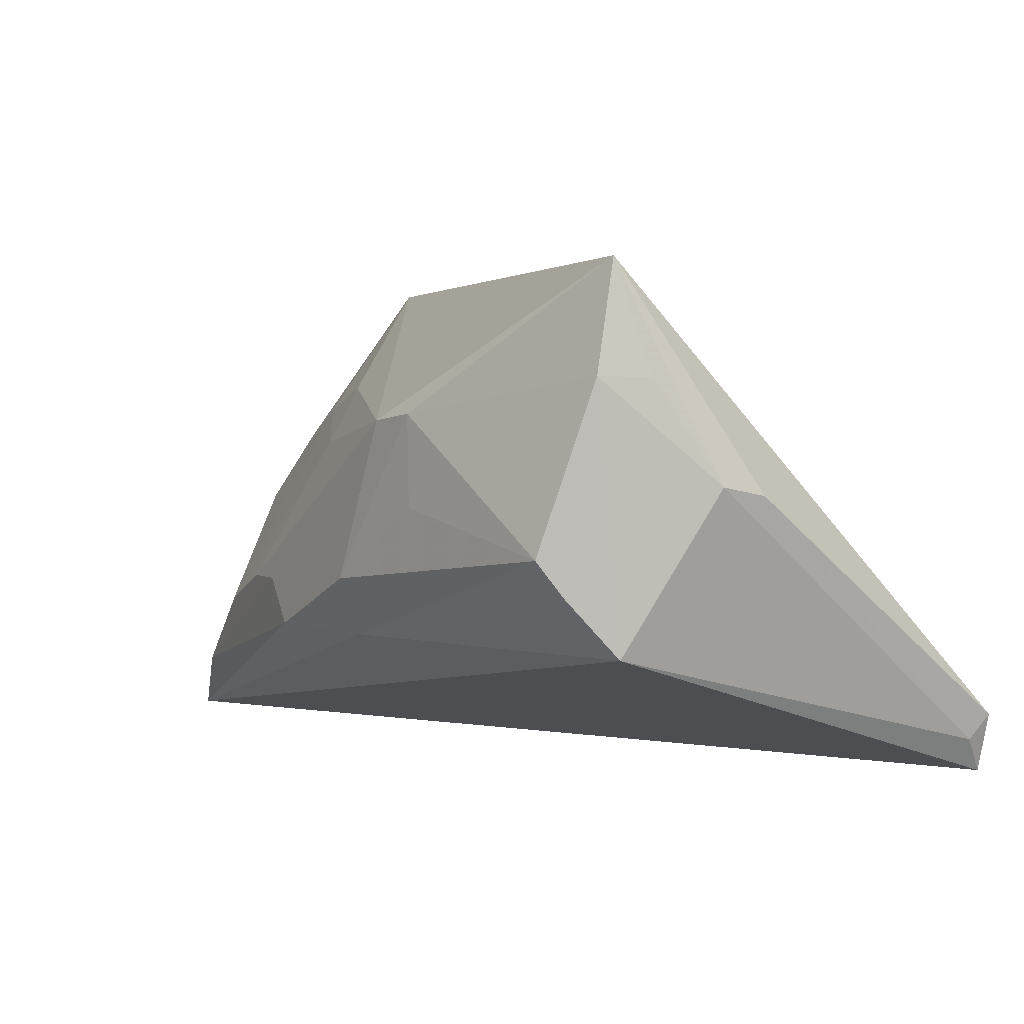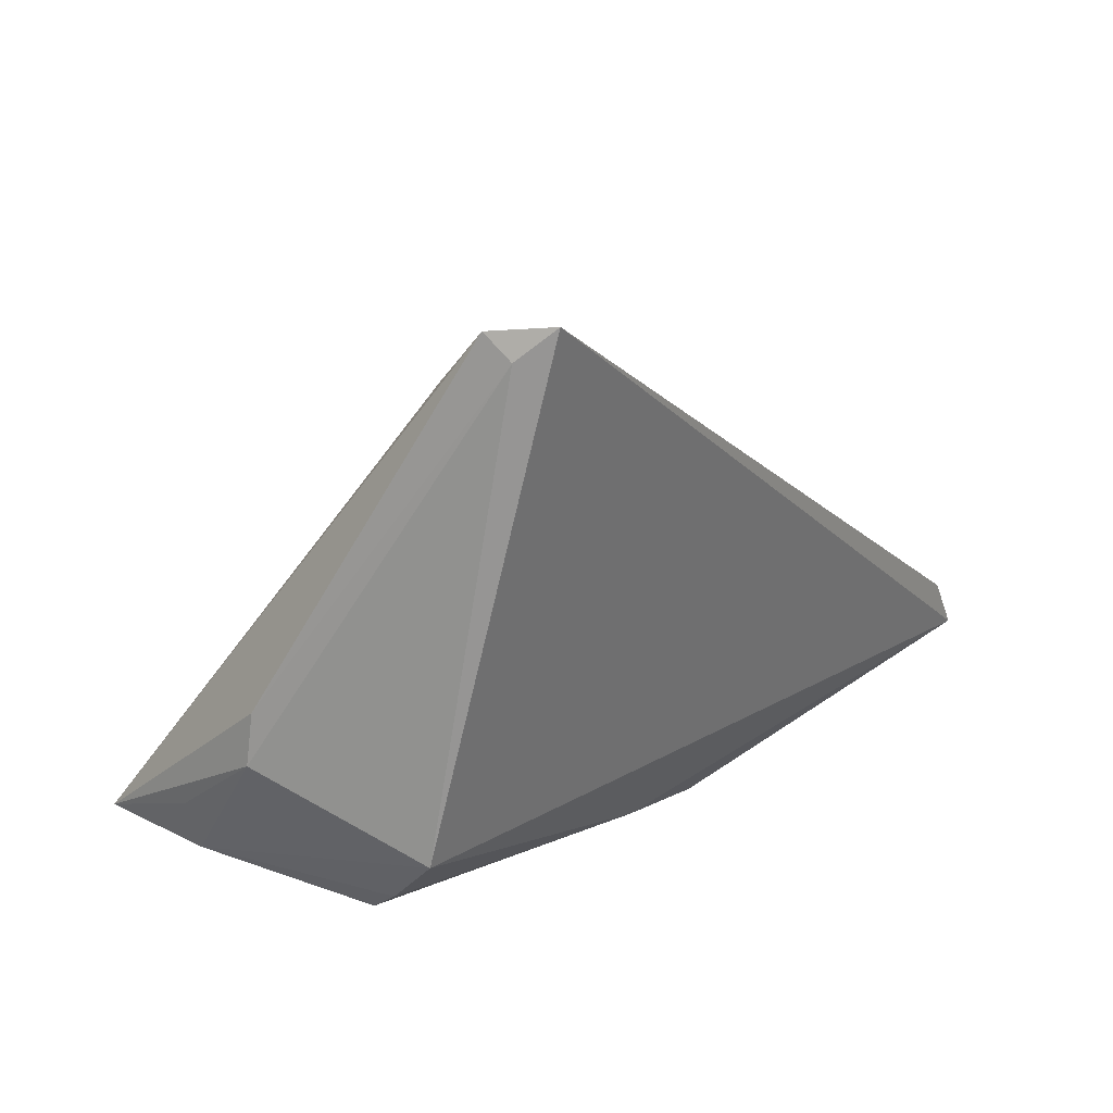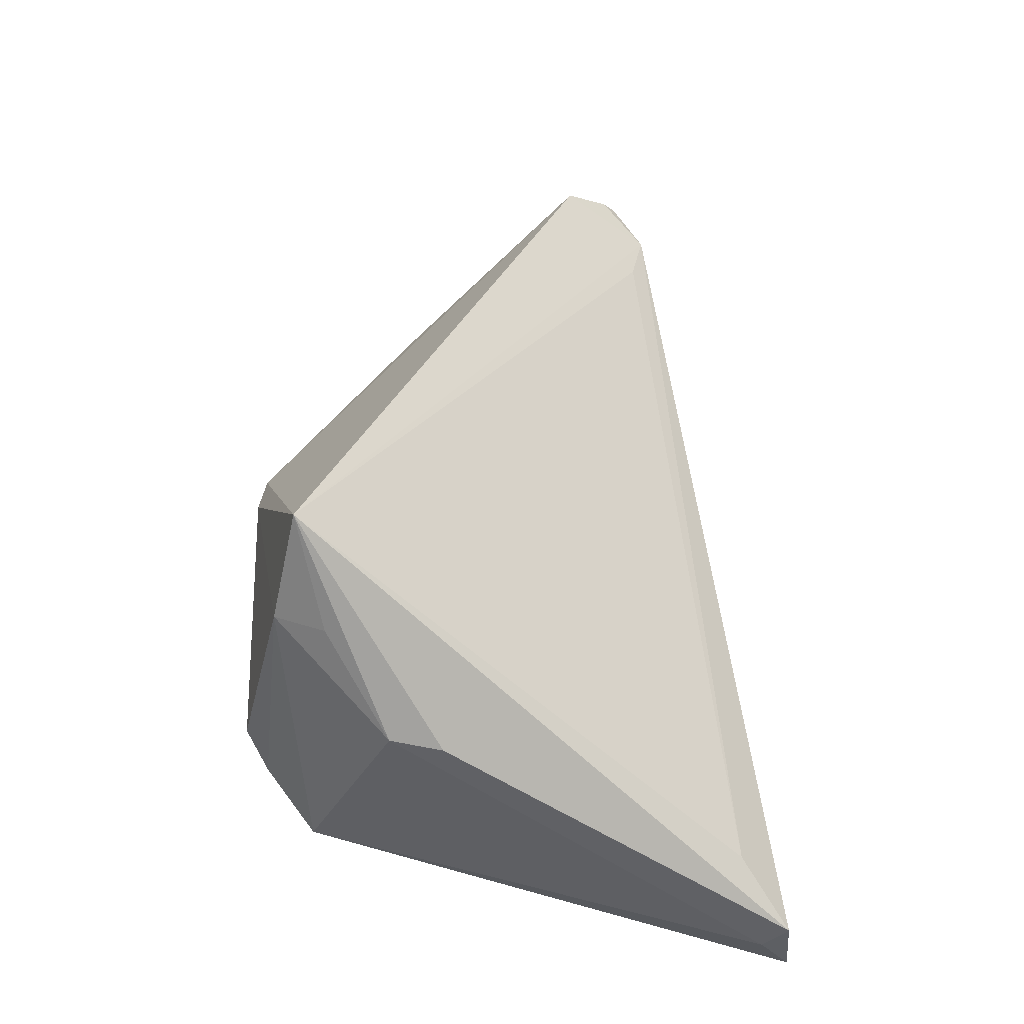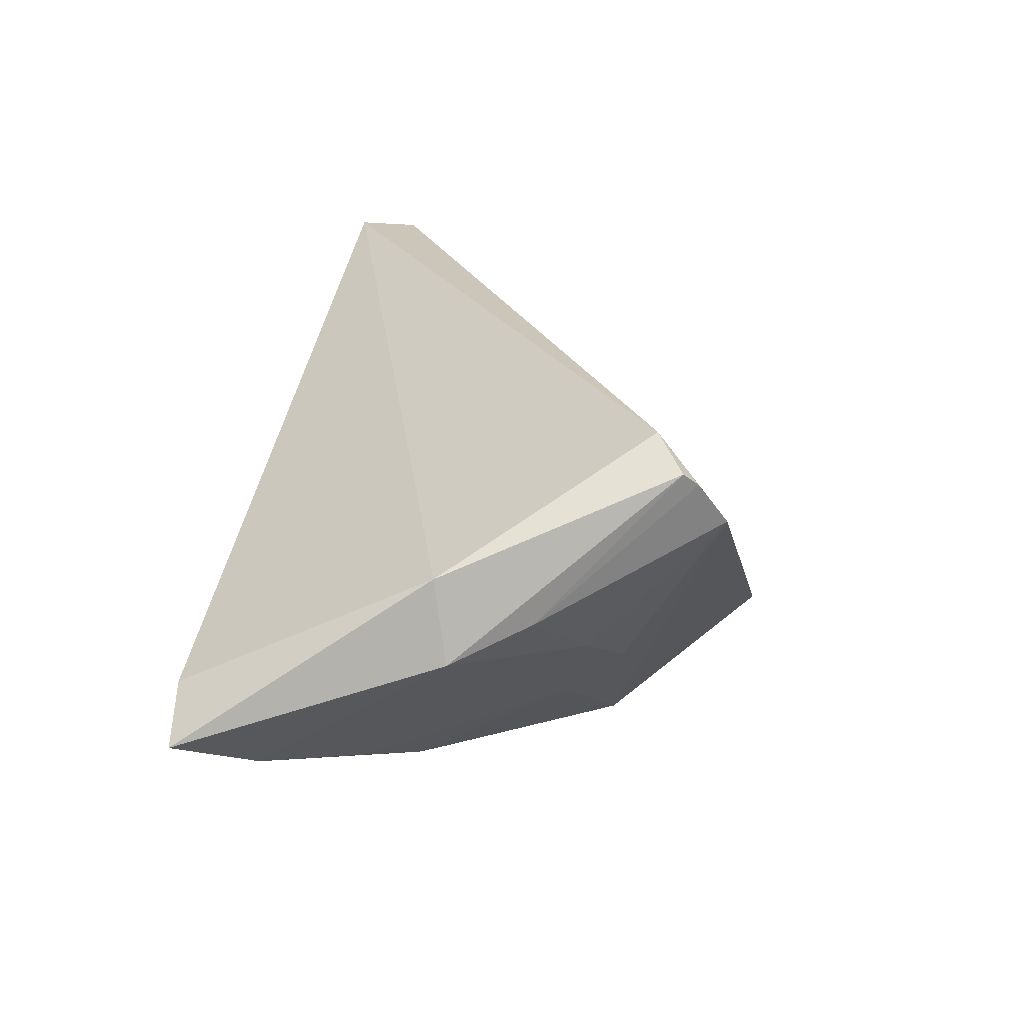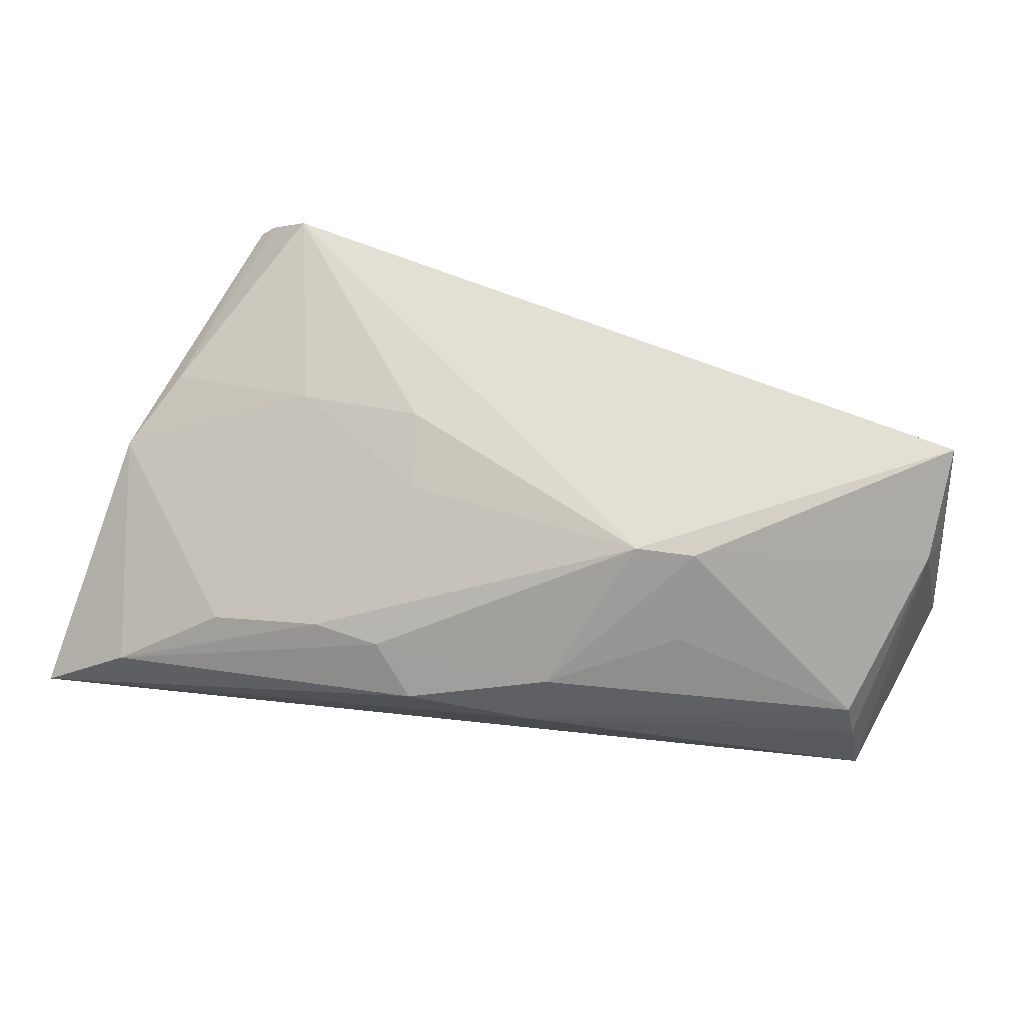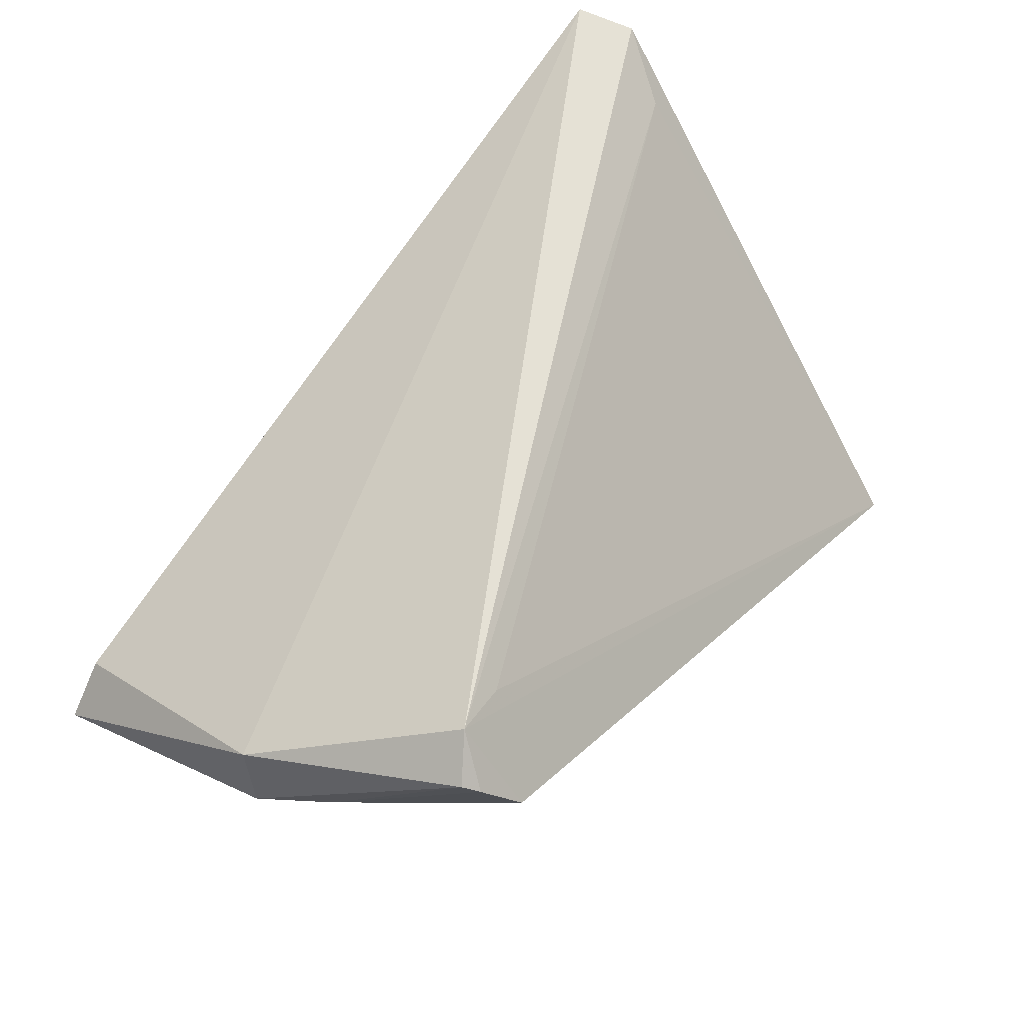
<metadata>
{"format":"obj","ext":"obj","renderer":"f3d","projection":"perspective","resolution":1024,"background":"white","views":[{"elev":3.7,"azim":50.3,"up":"+Z"},{"elev":9.6,"azim":120.2,"up":"+Y"},{"elev":33.7,"azim":88.6,"up":"+Z"},{"elev":14.6,"azim":-81.6,"up":"+Y"},{"elev":-64.9,"azim":-13.3,"up":"+Y"},{"elev":58.1,"azim":-50.8,"up":"+Y"}]}
</metadata>
<code>
v 0.01975 -0.03202 0.002822
v -0.01618 -0.01372 0.01653
v -0.02973 -0.008348 0.01342
v 0.05466 0.0315 -0.02369
v -0.01509 -0.02833 -0.008222
v 0.005729 -0.03202 -0.006509
v 0.05399 0.02854 -0.02661
v 0.05025 0.02591 -0.01591
v 0.05264 0.03202 -0.03107
v -0.02272 -0.02581 -0.00856
v 0.01196 -0.03096 0.01284
v 0.0425 -0.03202 -0.001879
v -0.05007 0.005247 -0.001288
v 0.04652 -0.02438 0.03107
v 0.0471 -0.02724 0.01806
v -0.01465 -0.0194 0.009314
v 0.05449 -0.008904 0.00483
v -0.04895 -0.008434 -0.03107
v 0.04462 -0.02968 -0.006014
v -0.02871 0.01765 0.02105
v -0.03856 0.01407 0.02681
v 0.0188 -0.03149 0.01372
v -0.0458 -0.0189 -0.02277
v 0.04971 -0.02154 0.01794
v 0.04799 -0.02455 -0.01282
v -0.04001 0.01555 0.02515
v -0.05073 -0.004465 0.0001816
v -0.03548 0.0193 0.0219
v -0.03497 -0.02168 -0.01271
v -0.03486 0.00899 0.02994
v -0.05466 -0.01431 -0.0307
v -0.009805 -0.02989 -0.01354
v -0.04611 -0.0007081 0.009298
v 0.05401 -0.01485 0.005967
v 0.005614 -0.02921 -0.01359
f 25 31 9
f 13 9 18
f 18 31 13
f 9 31 18
f 28 9 13
f 13 31 27
f 34 25 7
f 7 25 9
f 26 28 13
f 21 28 26
f 13 27 26
f 9 28 4
f 4 28 8
f 4 7 9
f 8 28 20
f 34 7 17
f 7 4 17
f 34 17 14
f 8 20 14
f 14 4 8
f 14 17 4
f 14 20 28
f 11 14 30
f 30 28 21
f 30 14 28
f 23 27 31
f 23 29 27
f 31 32 23
f 5 6 11
f 32 6 5
f 5 23 32
f 34 14 24
f 11 16 10
f 10 16 29
f 10 5 11
f 29 23 10
f 23 5 10
f 33 30 21
f 21 26 33
f 33 26 27
f 11 30 2
f 2 16 11
f 22 14 11
f 11 6 22
f 35 6 32
f 35 12 6
f 35 19 12
f 25 19 35
f 31 25 35
f 35 32 31
f 16 2 3
f 27 29 3
f 29 16 3
f 3 33 27
f 30 33 3
f 3 2 30
f 14 22 15
f 15 22 12
f 15 24 14
f 12 19 15
f 15 19 25
f 15 25 34
f 34 24 15
f 6 12 1
f 1 22 6
f 12 22 1

</code>
